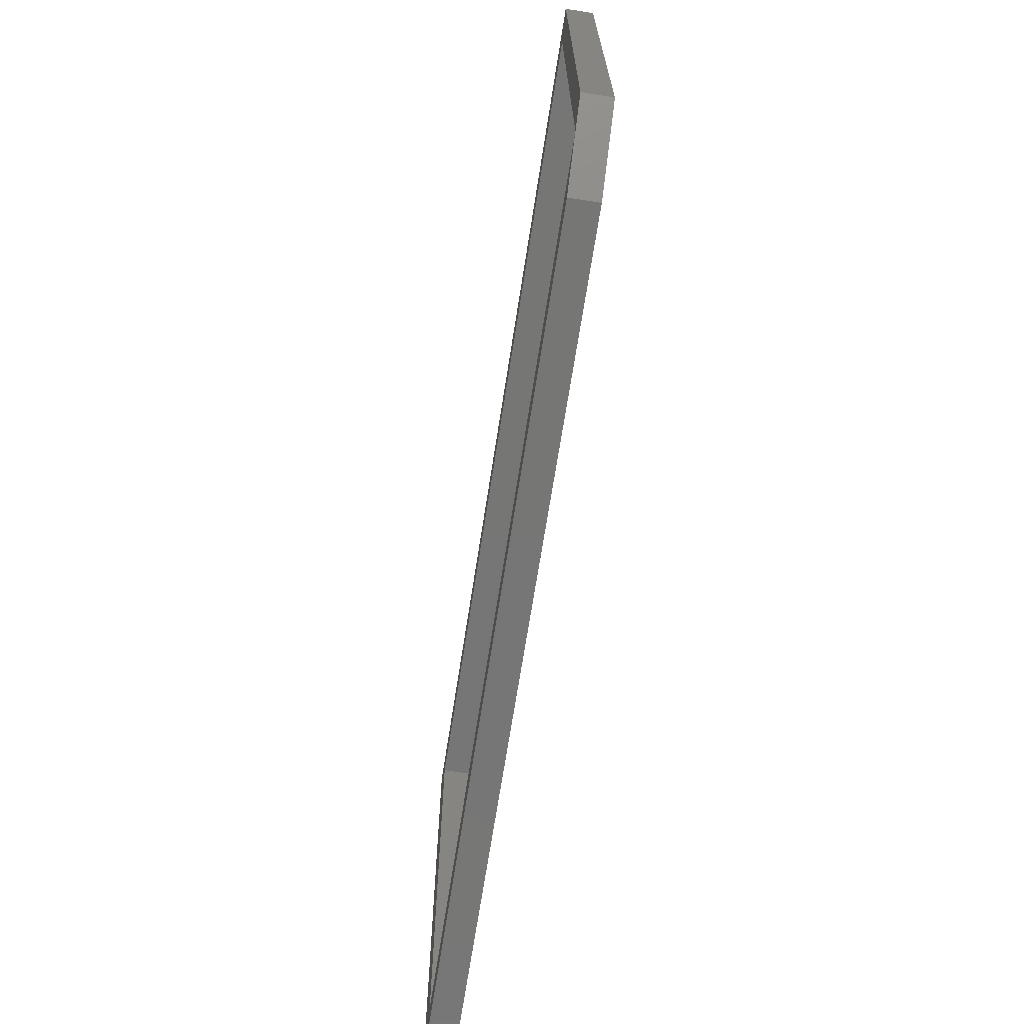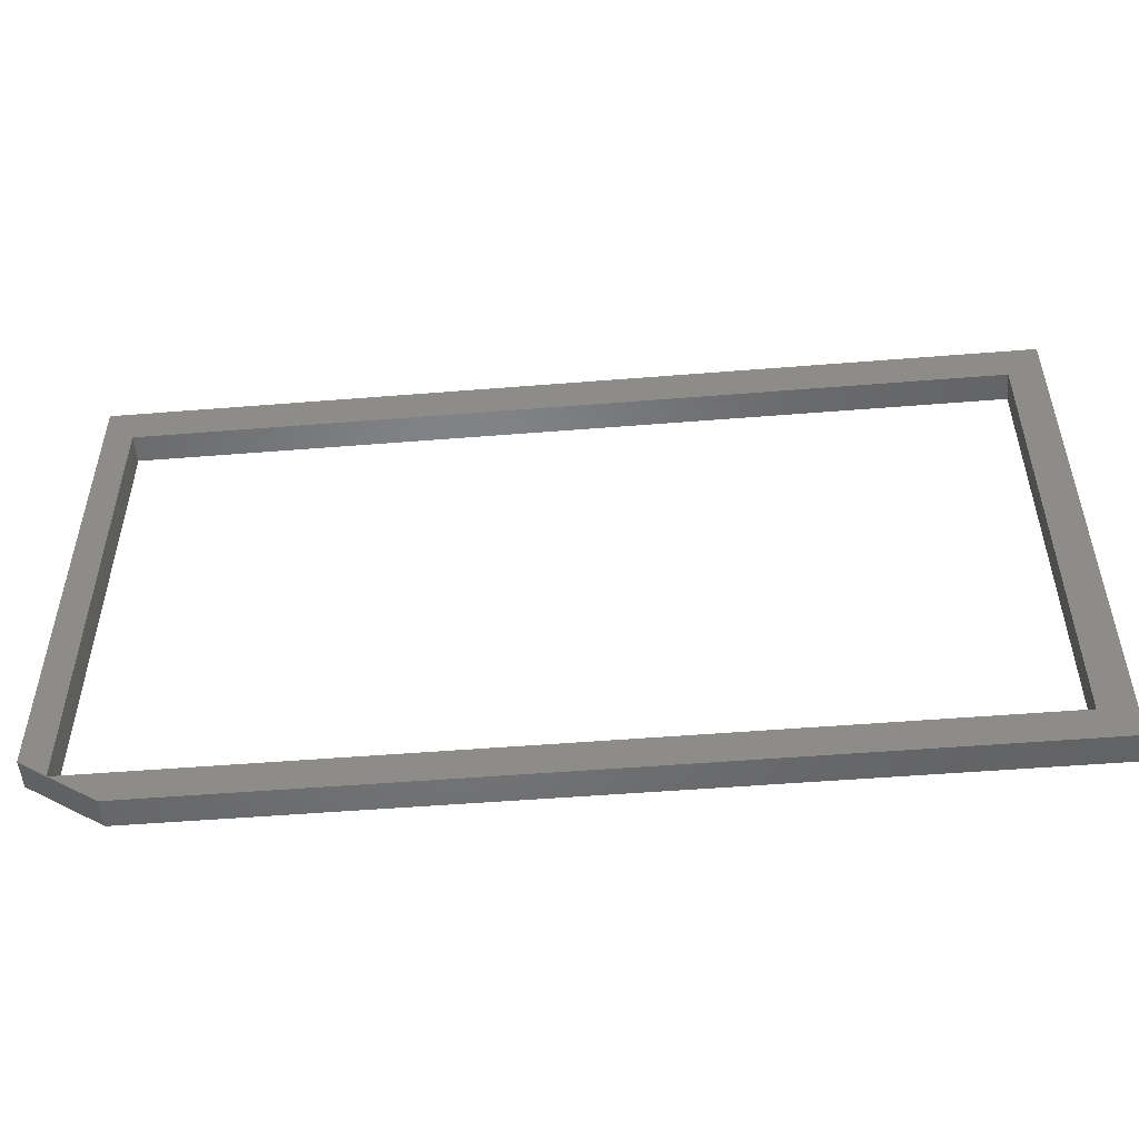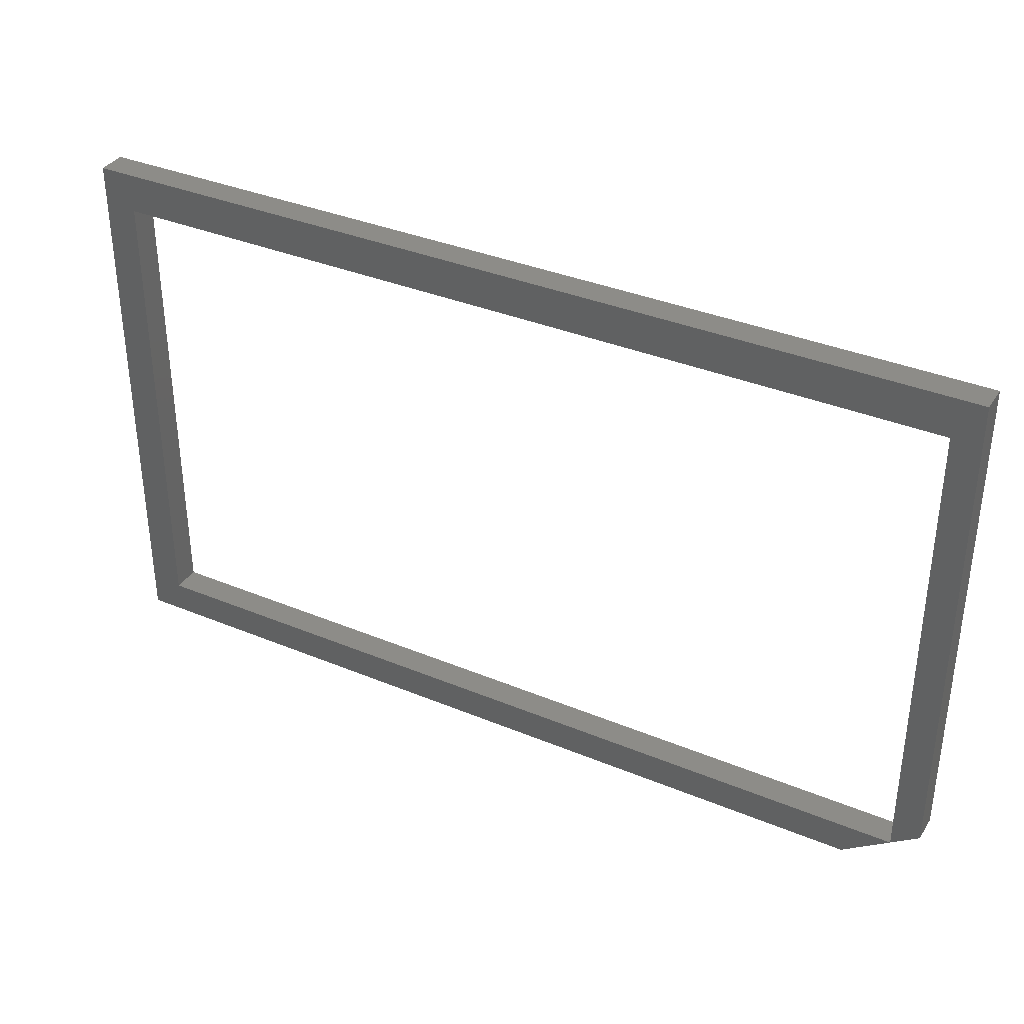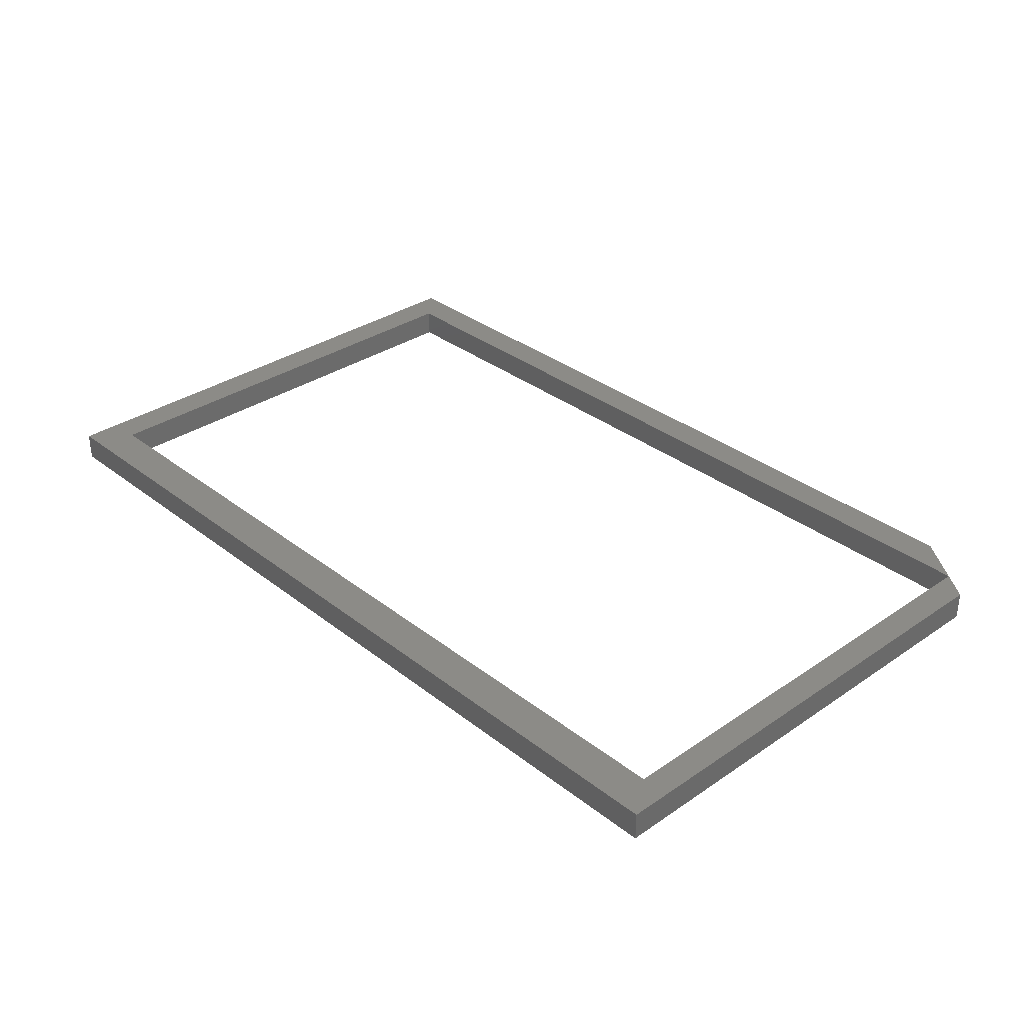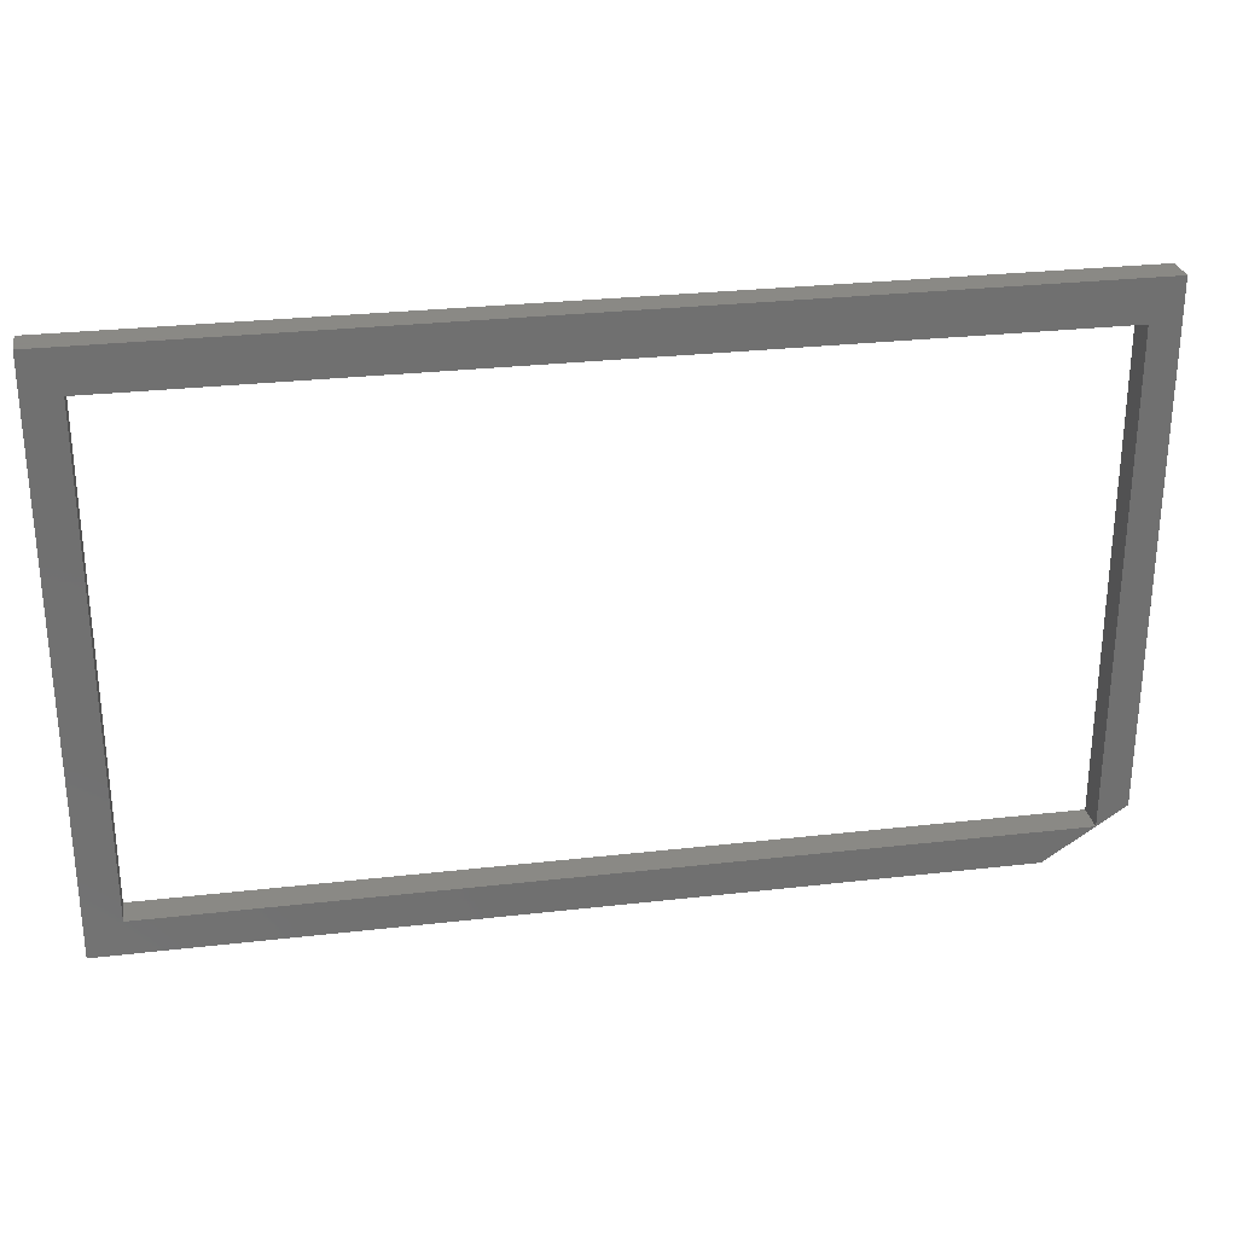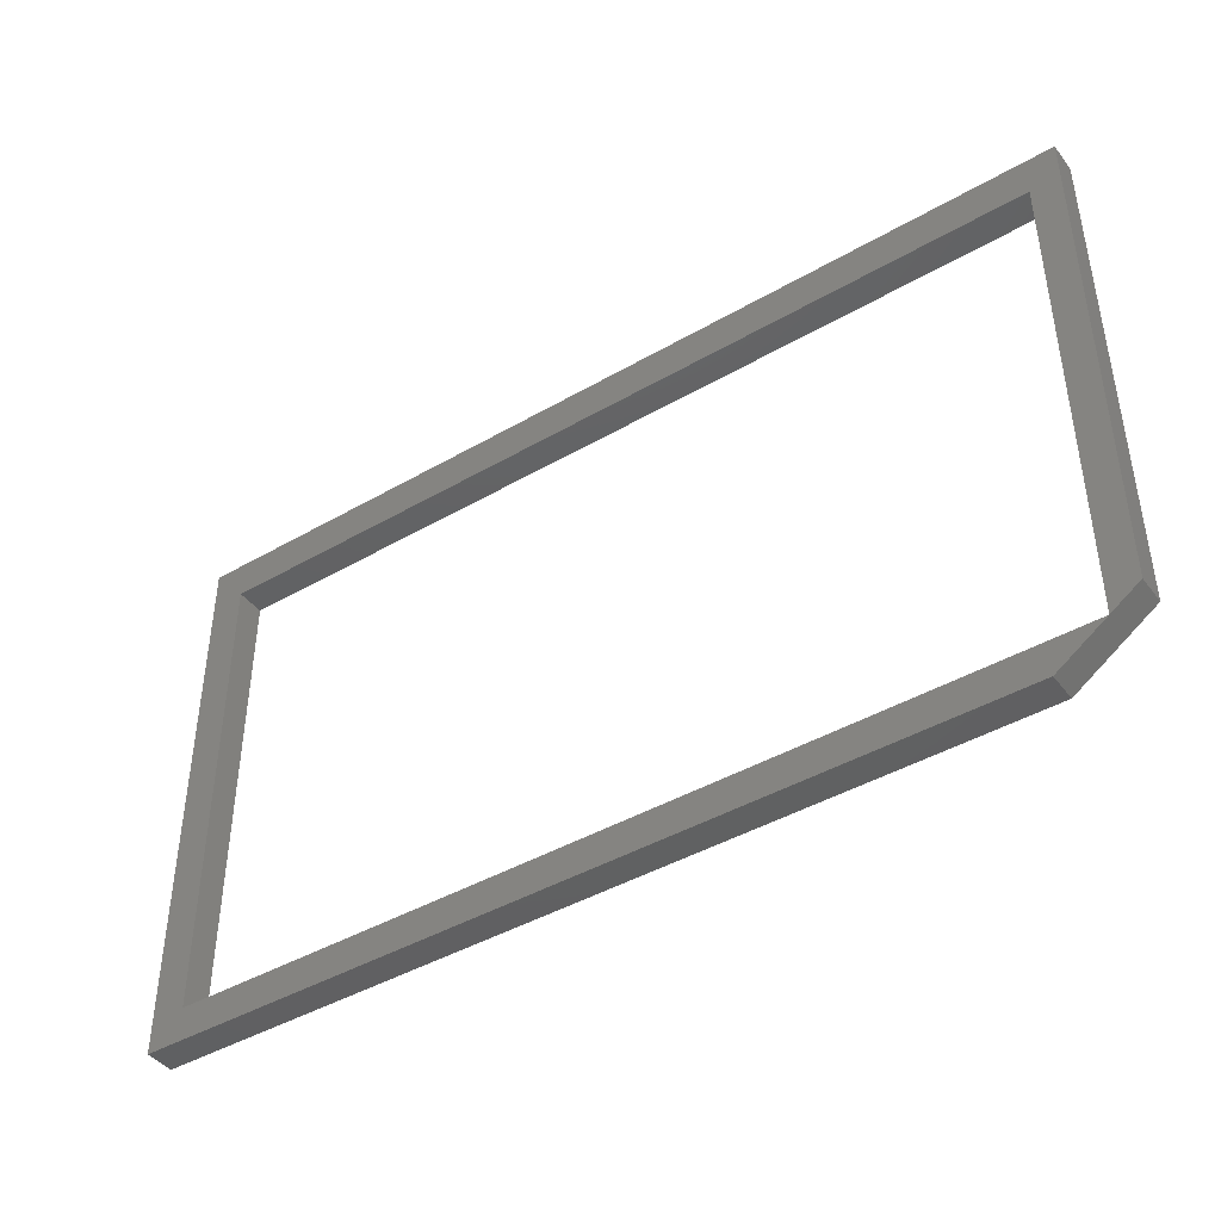
<metadata>
{"format":"stl","ext":"stl","renderer":"f3d","projection":"perspective","resolution":1024,"background":"white","views":[{"elev":-68.7,"azim":81.2,"up":"+Z"},{"elev":-51.1,"azim":-175.0,"up":"+Z"},{"elev":35.9,"azim":28.6,"up":"+Z"},{"elev":33.1,"azim":46.9,"up":"+Y"},{"elev":27.9,"azim":-10.0,"up":"+Z"},{"elev":-43.0,"azim":34.5,"up":"+Z"}]}
</metadata>
<code>
# stl→obj: 18 verts, 36 faces
v -0.6953 -0.04688 -0.3906
v 0.7036 -0.04688 -0.3913
v -0.6953 7.993e-33 -0.3906
v 0.7036 1.644e-16 -0.3913
v 0.7031 1.986e-16 0.3896
v 0.7031 -0.04688 0.3896
v -0.6953 -0.04688 0.3896
v -0.6953 4.331e-17 0.3896
v -0.75 4.996e-17 0.4547
v -0.75 0 -0.4453
v 0.625 1.527e-16 -0.4453
v 0.75 2.165e-16 0.4547
v 0.75 1.713e-16 -0.3594
v 0.625 -0.04688 -0.4453
v -0.75 -0.04688 -0.4453
v -0.75 -0.04688 0.4547
v 0.75 -0.04688 0.4547
v 0.75 -0.04688 -0.3594
f 1 2 3
f 3 2 4
f 4 2 5
f 5 2 6
f 6 7 5
f 5 7 8
f 8 7 3
f 3 7 1
f 9 3 10
f 10 3 4
f 10 4 11
f 3 9 8
f 8 9 12
f 8 12 5
f 5 12 13
f 5 13 4
f 14 2 15
f 15 2 1
f 15 1 16
f 16 1 7
f 16 7 17
f 17 7 6
f 17 6 18
f 18 6 2
f 18 2 13
f 13 2 4
f 2 14 4
f 4 14 11
f 18 13 17
f 17 13 12
f 15 10 14
f 14 10 11
f 16 9 15
f 15 9 10
f 17 12 16
f 16 12 9

</code>
